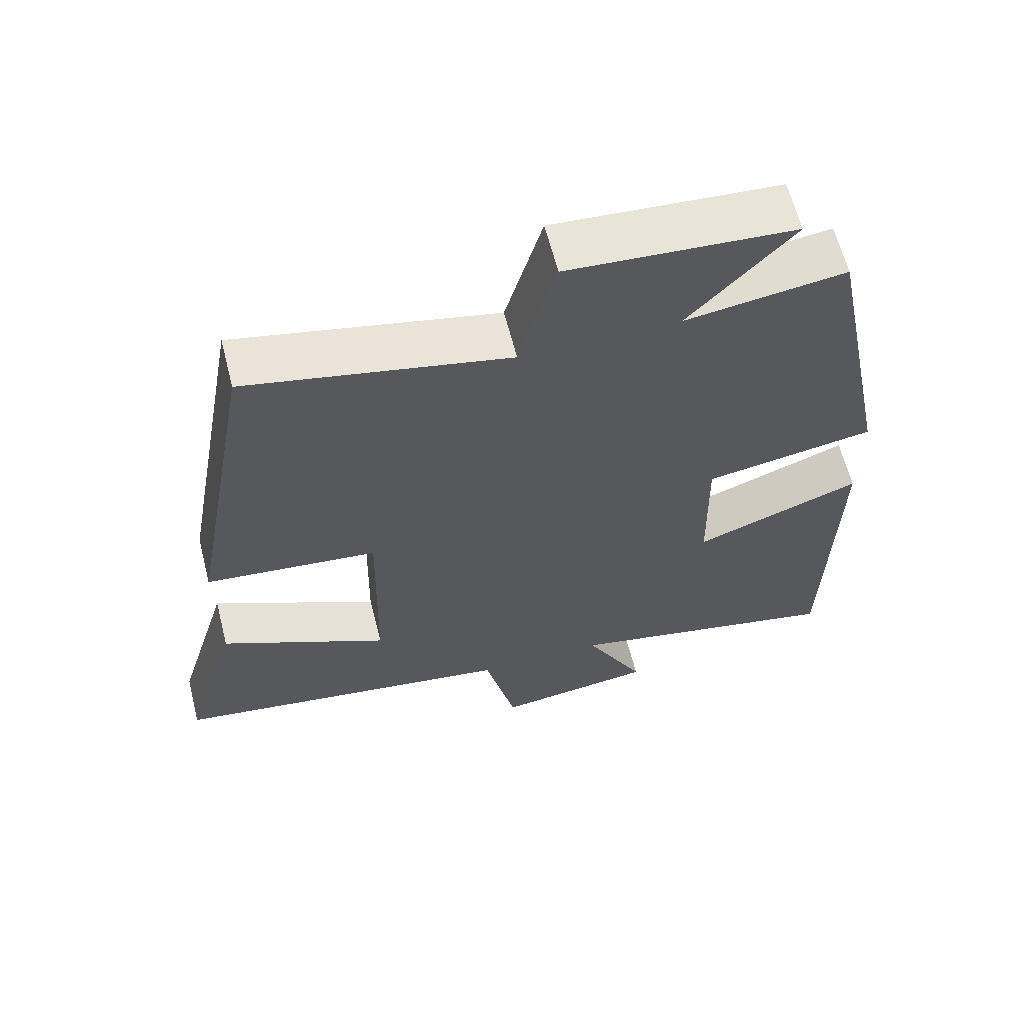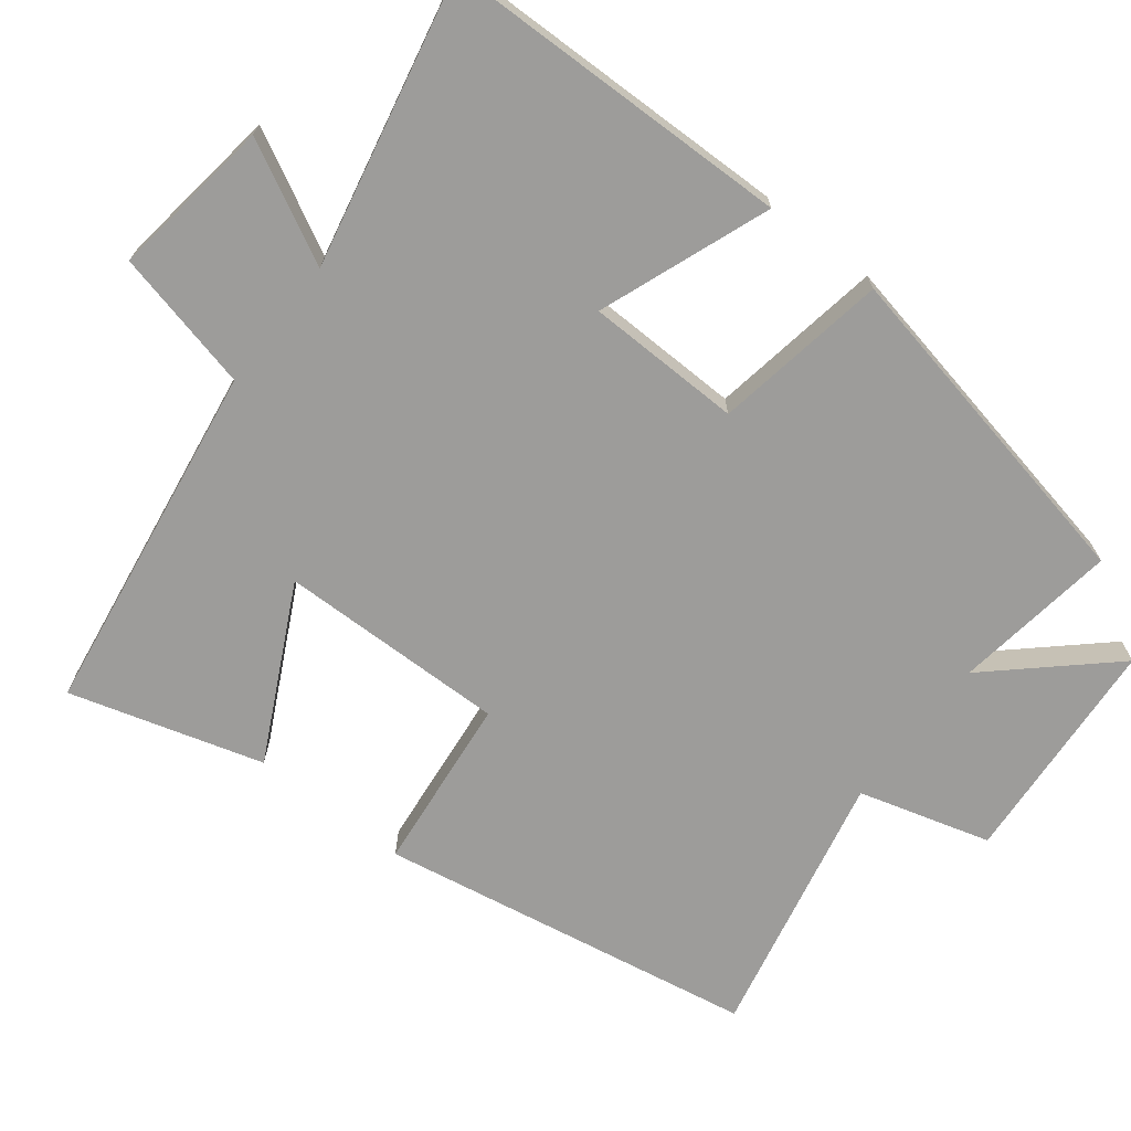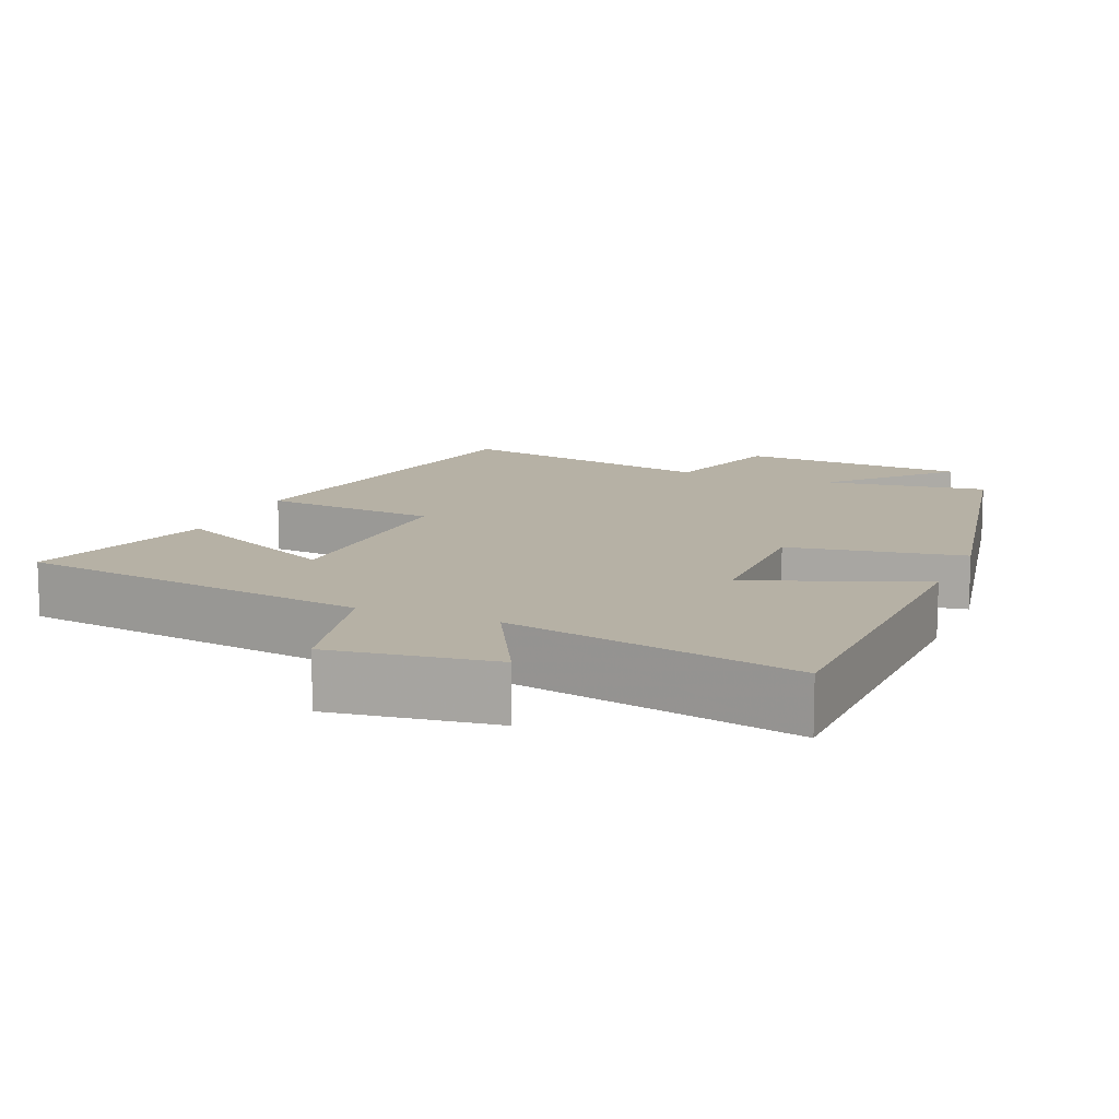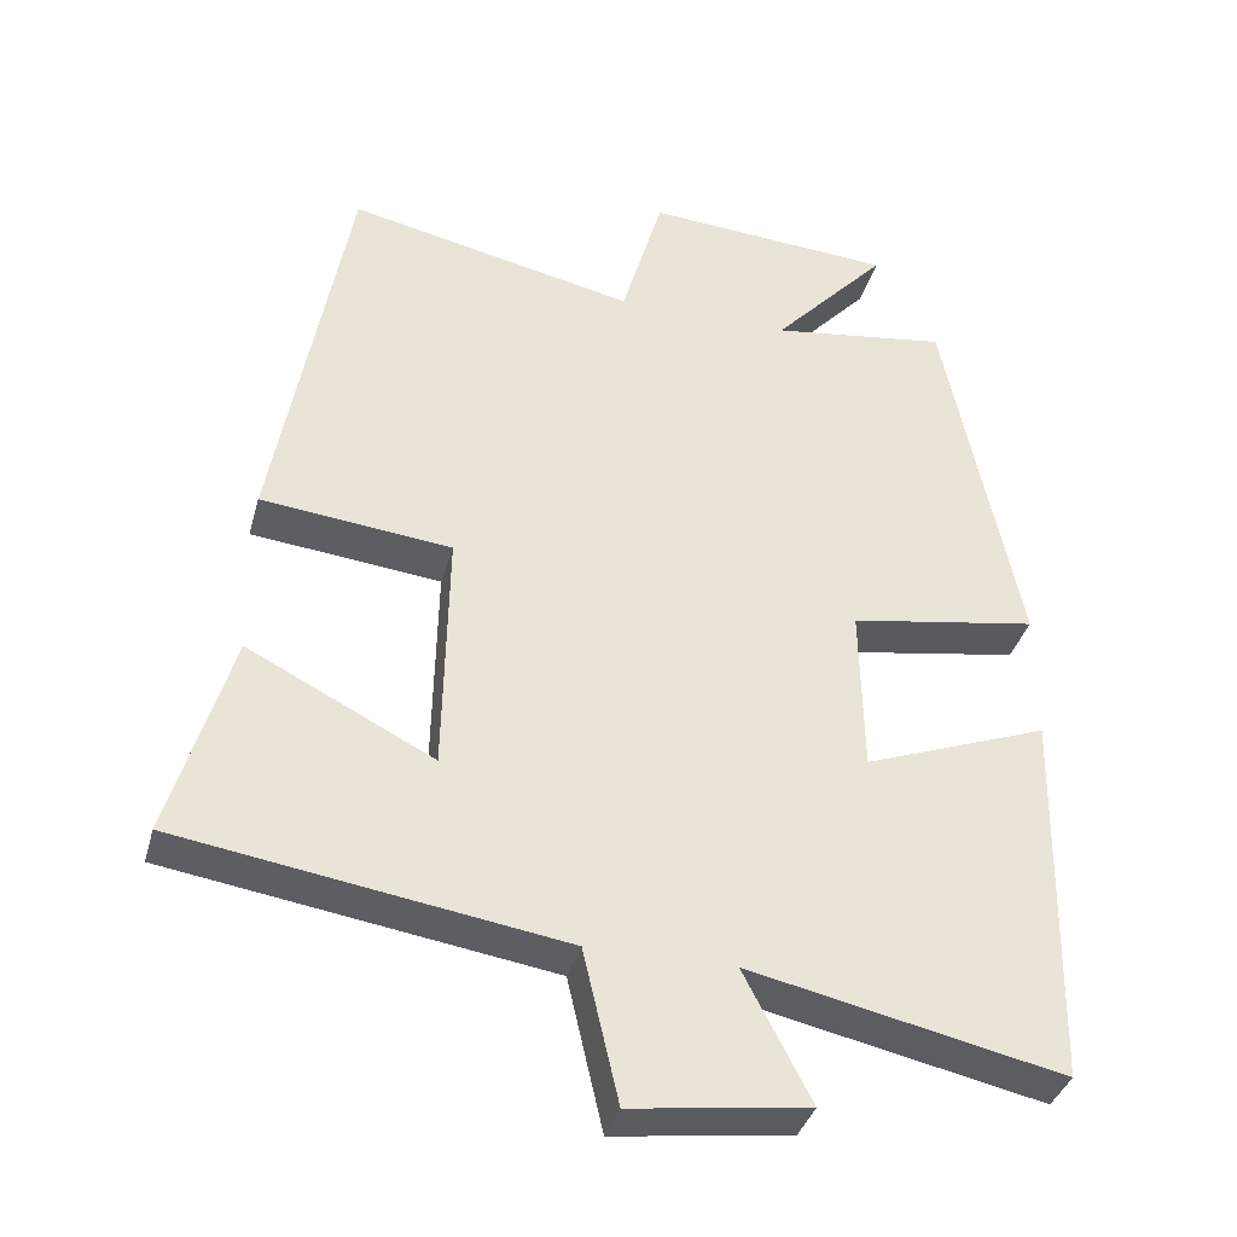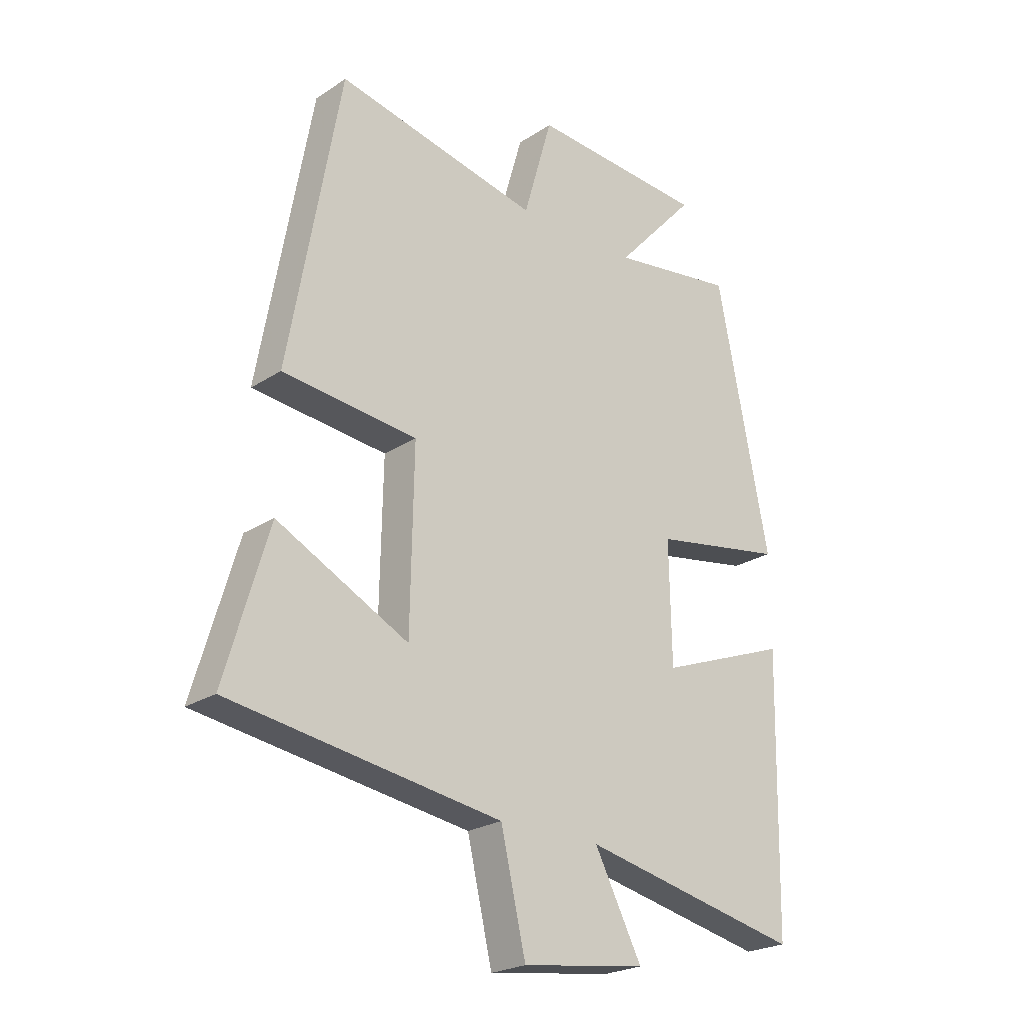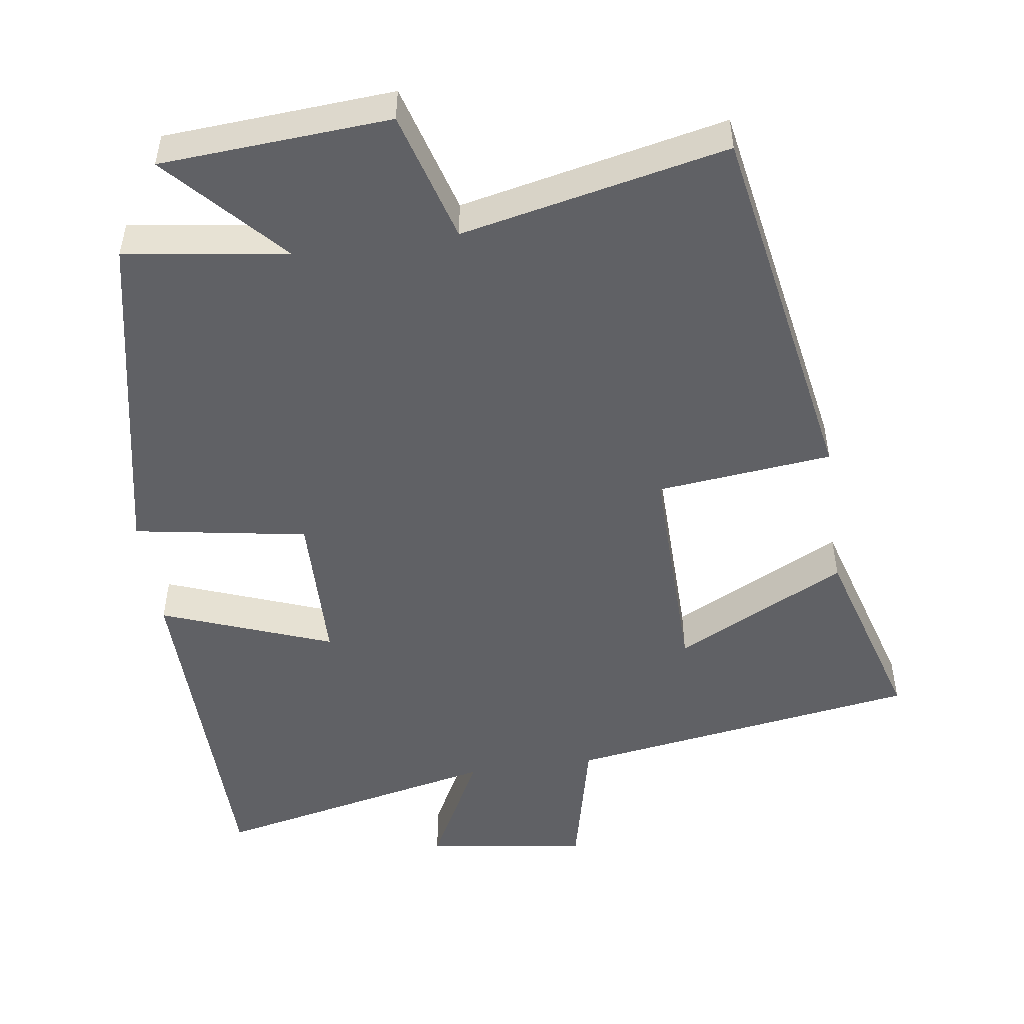
<metadata>
{"format":"obj","ext":"obj","renderer":"f3d","projection":"perspective","resolution":1024,"background":"white","views":[{"elev":62.9,"azim":165.7,"up":"+Z"},{"elev":-70.2,"azim":-128.0,"up":"+Y"},{"elev":12.0,"azim":-157.5,"up":"+Y"},{"elev":-36.8,"azim":165.1,"up":"+Z"},{"elev":-23.3,"azim":137.7,"up":"+Z"},{"elev":-50.2,"azim":8.1,"up":"+Y"}]}
</metadata>
<code>
v 0.578 0.07 -0.425
v 0.091 0.07 -0.5
v 0.046 0.07 -0.694
v -0.178 0.07 -0.664
v -0.093 0.07 -0.5
v -0.49 0.07 -0.586
v -0.5 0.07 -0.103
v -0.265 0.07 -0.191
v -0.261 0.07 0.023
v -0.5 0.07 0.063
v -0.406 0.07 0.532
v -0.181 0.07 0.5
v -0.327 0.07 0.659
v -0.011 0.07 0.681
v 0.041 0.07 0.5
v 0.407 0.07 0.579
v 0.5 0.07 0.06
v 0.258 0.07 0.034
v 0.264 0.07 -0.28
v 0.5 0.07 -0.16
v 0.578 0 -0.425
v 0.091 0 -0.5
v 0.046 0 -0.694
v -0.178 0 -0.664
v -0.093 0 -0.5
v -0.49 0 -0.586
v -0.5 0 -0.103
v -0.265 0 -0.191
v -0.261 0 0.023
v -0.5 0 0.063
v -0.406 0 0.532
v -0.181 0 0.5
v -0.327 0 0.659
v -0.011 0 0.681
v 0.041 0 0.5
v 0.407 0 0.579
v 0.5 0 0.06
v 0.258 0 0.034
v 0.264 0 -0.28
v 0.5 0 -0.16
f 19 20 1 2
f 18 19 2
f 15 16 17 18
f 15 18 2
f 12 13 14 15
f 12 15 2 3
f 9 10 11 12
f 8 9 12 3
f 5 6 7 8
f 5 8 3
f 3 4 5
f 22 21 40 39
f 22 39 38
f 38 37 36 35
f 22 38 35
f 35 34 33 32
f 23 22 35 32
f 32 31 30 29
f 23 32 29 28
f 28 27 26 25
f 23 28 25
f 25 24 23
f 1 21 22 2
f 2 22 23 3
f 3 23 24 4
f 4 24 25 5
f 5 25 26 6
f 6 26 27 7
f 7 27 28 8
f 8 28 29 9
f 9 29 30 10
f 10 30 31 11
f 11 31 32 12
f 12 32 33 13
f 13 33 34 14
f 14 34 35 15
f 15 35 36 16
f 16 36 37 17
f 17 37 38 18
f 18 38 39 19
f 19 39 40 20
f 20 40 21 1

</code>
